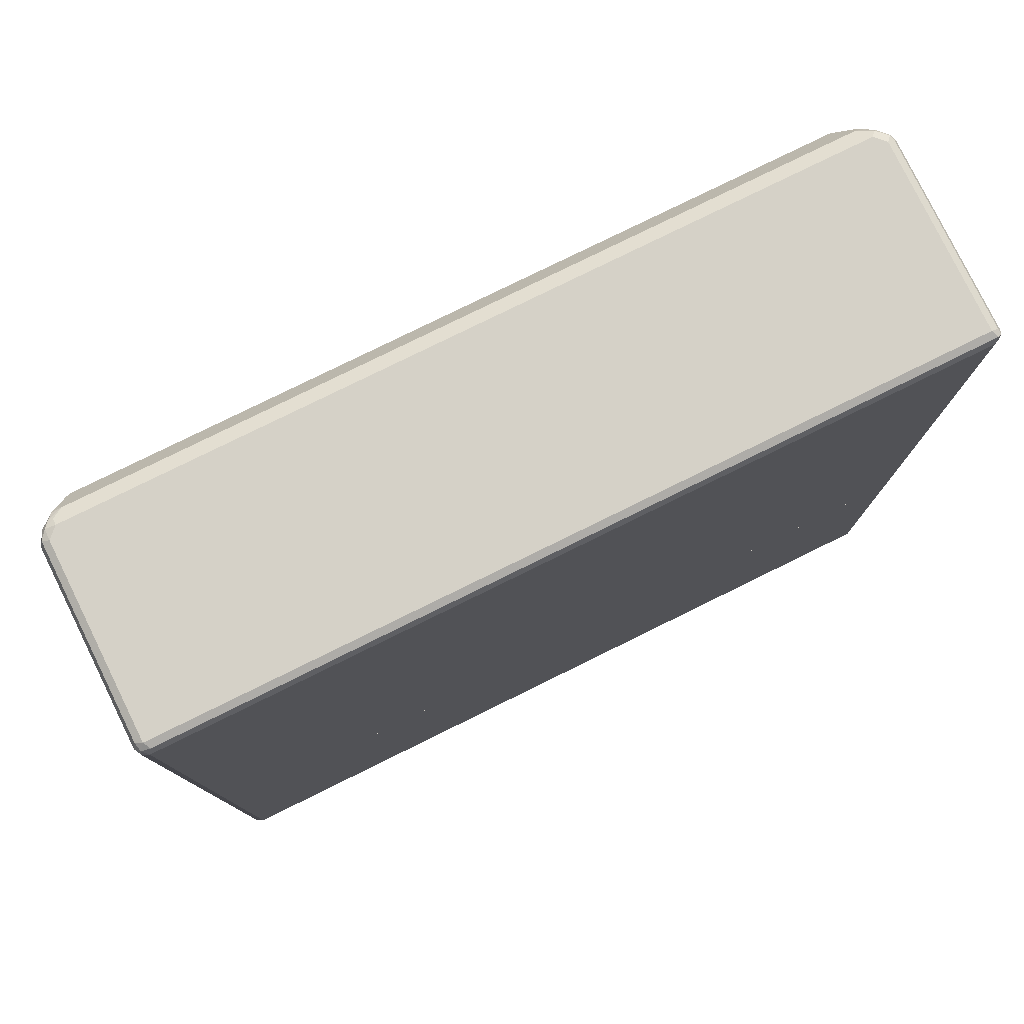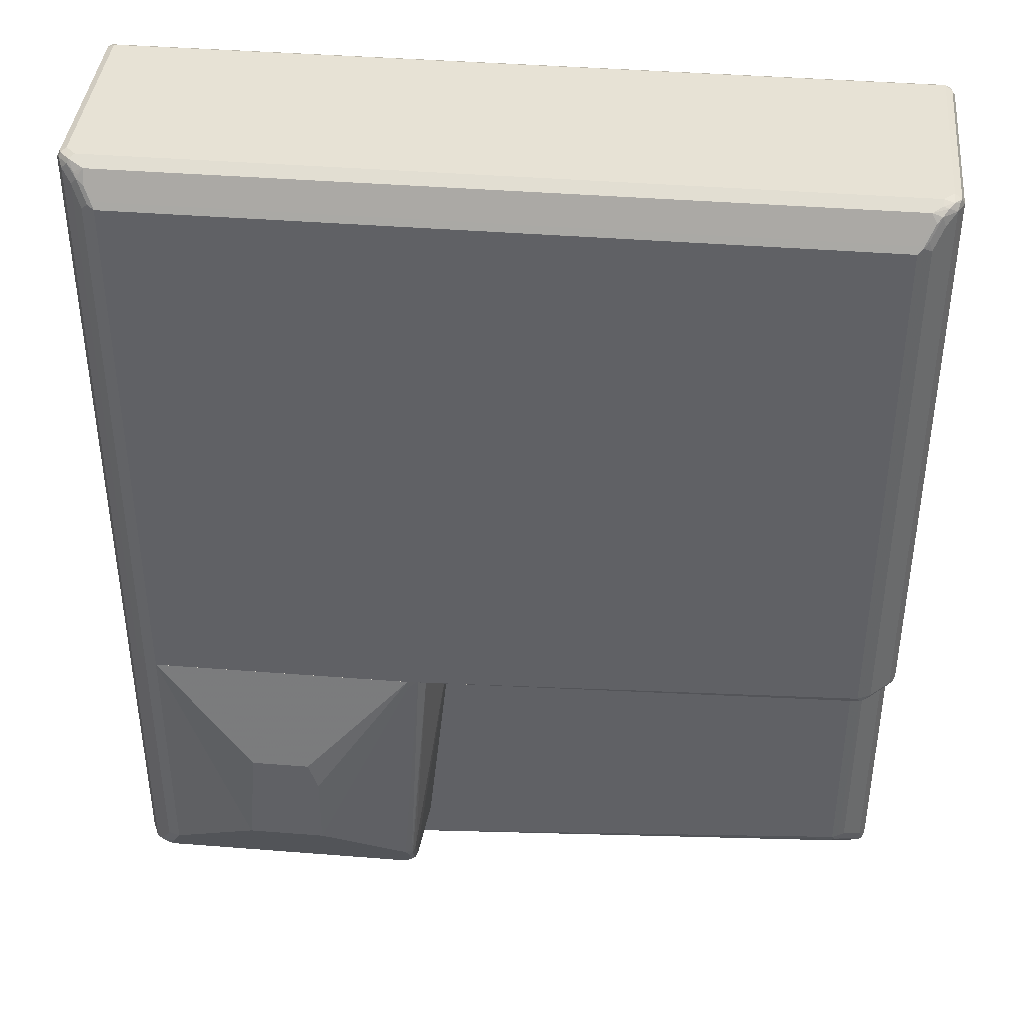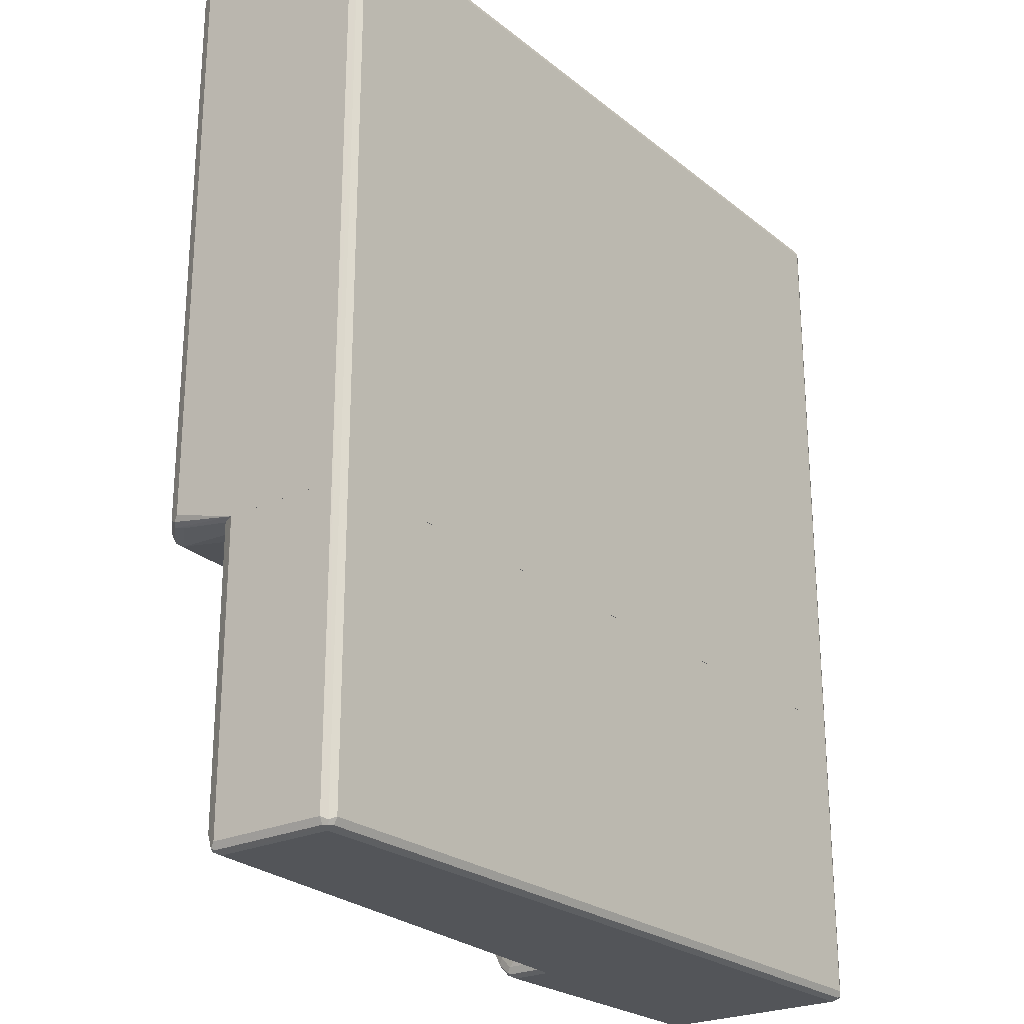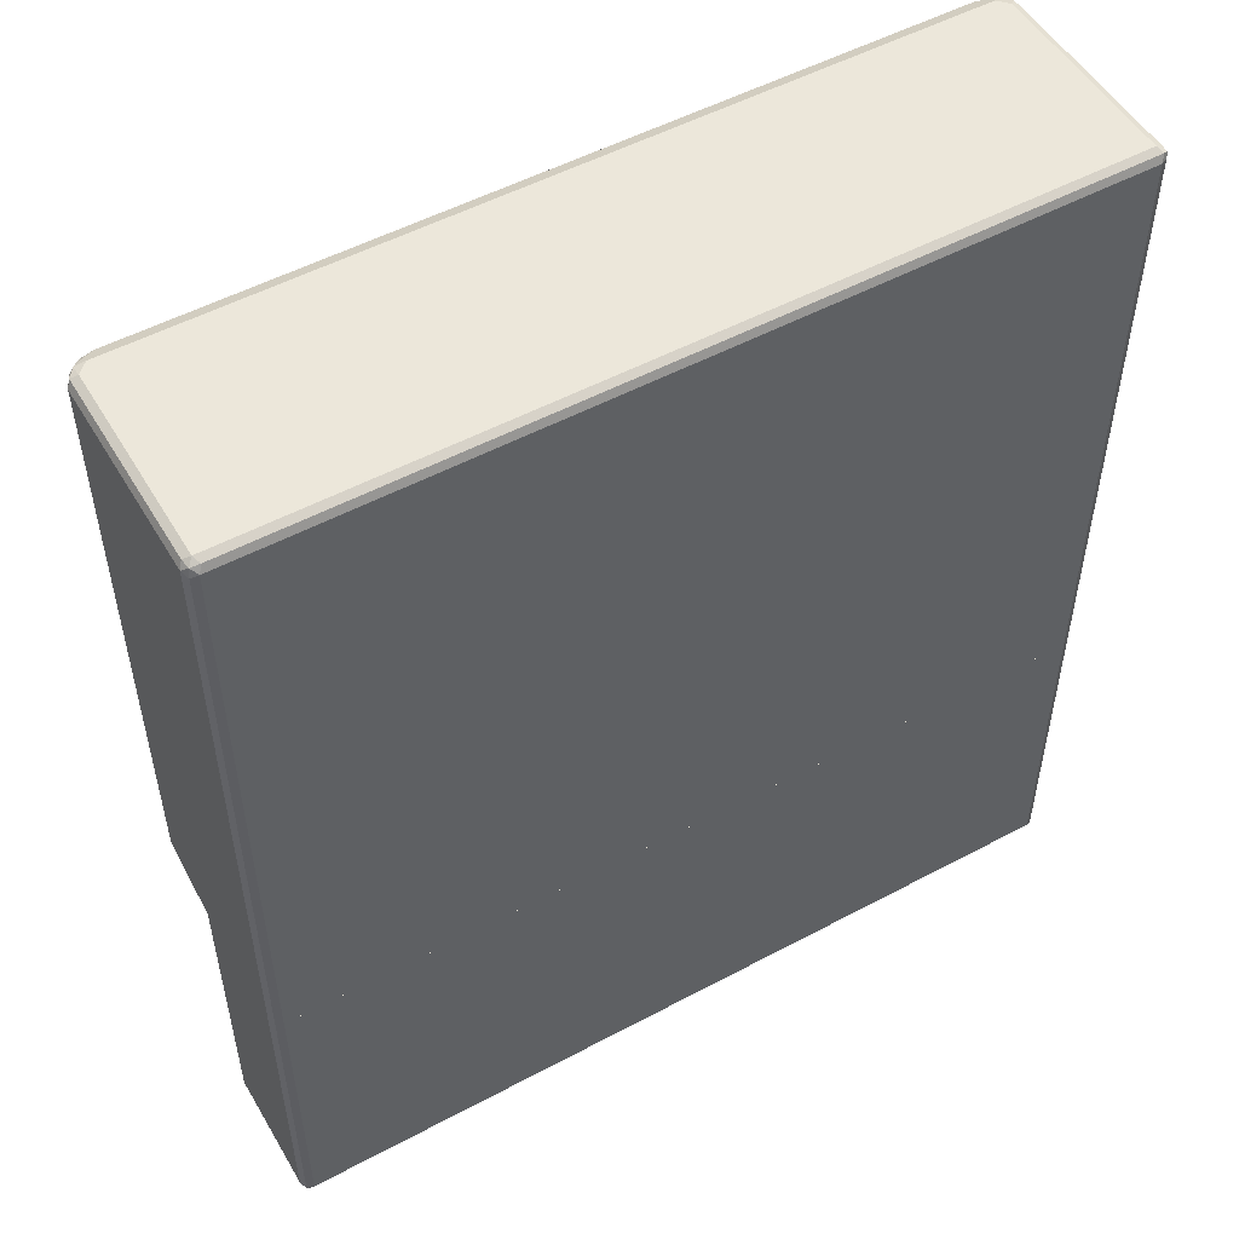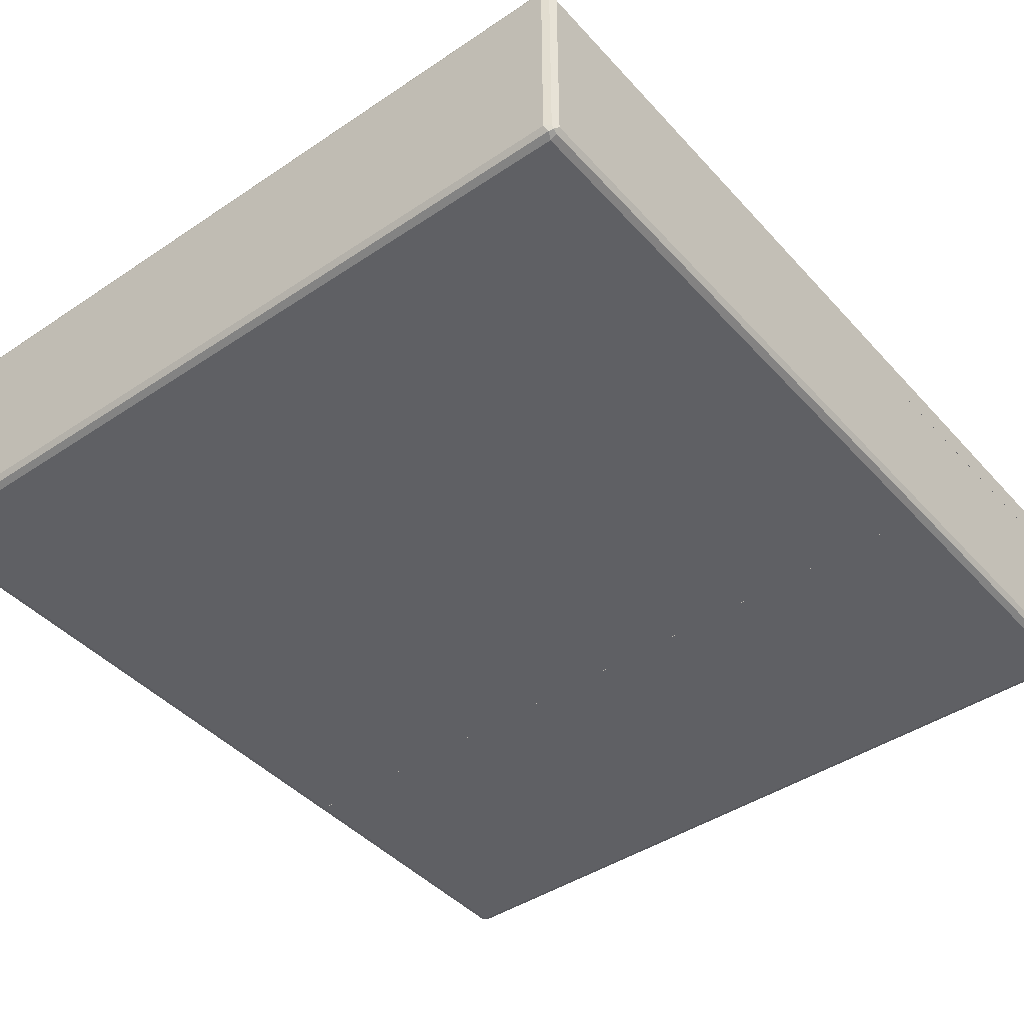
<metadata>
{"format":"obj","ext":"obj","renderer":"f3d","projection":"perspective","resolution":1024,"background":"white","views":[{"elev":79.0,"azim":153.8,"up":"+Y"},{"elev":40.2,"azim":5.6,"up":"+Y"},{"elev":-24.3,"azim":127.7,"up":"+Y"},{"elev":52.1,"azim":150.0,"up":"+Y"},{"elev":-43.3,"azim":-141.5,"up":"+Z"}]}
</metadata>
<code>
v -0.6421 -0.2359 0.1096
v -0.6421 -0.2359 -0.188
v -0.6417 -0.2359 0.1106
v -0.6421 0.7048 0.1096
v -0.6421 0.7048 -0.188
v -0.6373 -0.2359 -0.1977
v -0.6369 -0.2359 0.1201
v -0.6369 0.71 0.1201
v -0.6369 0.7153 0.1096
v -0.6369 0.7153 -0.188
v -0.6382 0.7127 -0.1958
v -0.6369 0.7048 -0.1984
v -0.6369 -0.2359 -0.1984
v -0.6316 -0.2359 0.1305
v -0.6316 0.6996 0.1305
v -0.6212 0.71 0.1357
v -0.6187 0.7166 0.1331
v -0.6343 0.7166 0.1175
v -0.6265 0.7205 0.1096
v -0.6265 0.7205 -0.188
v -0.6316 0.7153 -0.1984
v -0.6265 0.7048 -0.2036
v -0.6265 -0.2359 -0.2036
v -0.6161 -0.2359 0.1462
v -0.6161 0.6839 0.1462
v -0.6056 0.6944 0.1514
v -0.6108 0.7028 0.1449
v -0.5952 0.71 0.1462
v -0.6108 0.7205 0.1253
v 0.6265 0.7205 -0.188
v 0.6212 0.7153 -0.1984
v 0.6265 0.7048 -0.2036
v 0.6265 -0.2359 -0.2036
v -0.6003 -0.2359 0.1618
v -0.6003 0.6526 0.1618
v -0.5952 0.6892 0.1566
v -0.603 0.7009 0.1488
v -0.5899 0.663 0.1671
v 0.5952 0.71 0.1462
v 0.6108 0.7205 0.1253
v 0.6265 0.7205 0.1096
v 0.6369 0.7153 -0.1827
v 0.6343 0.7127 -0.1958
v 0.6369 0.6996 -0.1984
v 0.6369 -0.2359 -0.1984
v -0.5795 -0.2359 0.1723
v -0.5795 0.6578 0.1723
v -0.5795 0.6683 0.1671
v 0.5952 0.6892 0.1566
v 0.603 0.697 0.1527
v 0.6108 0.7048 0.1468
v 0.6187 0.7127 0.137
v 0.6108 0.7153 0.1357
v 0.6265 0.7166 0.1273
v 0.6369 0.7153 0.1149
v 0.6421 0.7048 -0.188
v 0.6412 -0.2359 -0.1899
v -0.1565 -0.2359 0.1723
v 0.5795 0.6578 0.1723
v 0.5795 0.6683 0.1671
v 0.5873 0.6657 0.1684
v 0.5952 0.6735 0.1625
v 0.6161 0.6892 0.1462
v 0.6316 0.7048 0.1305
v 0.6343 0.7127 0.1214
v 0.6369 0.7048 0.1201
v 0.6421 0.7048 0.1096
v 0.6421 -0.2359 -0.188
v 0.5795 -0.2359 0.06264
v 0.5795 -0.2192 0.1566
v 0.5847 -0.214 0.1671
v 0.5795 -0.2036 0.1723
v 0.6003 0.6578 0.1618
v 0.6161 -0.2036 0.1462
v 0.6316 -0.2036 0.1305
v 0.6369 -0.2036 0.1201
v 0.6421 -0.2036 0.1096
v 0.6421 -0.2359 -2.453e-05
v 0.5893 -0.2359 0.05775
v 0.5997 -0.2359 0.05252
v 0.6003 -0.2359 0.05219
v 0.5952 -0.2192 0.1409
v 0.5971 -0.2153 0.1566
v 0.5913 -0.2114 0.1645
v 0.6003 -0.2036 0.1618
v 0.6128 -0.2153 0.1409
v 0.6284 -0.2153 0.1253
v 0.6382 -0.2114 0.1175
v 0.6369 -0.214 0.1096
v 0.6418 -0.2359 0.0006378
v 0.6161 -0.2359 0.03652
v 0.6265 -0.2192 0.1096
v 0.6316 -0.2359 0.02088
v 0.6369 -0.2359 0.01043
v -0.6265 -0.7205 0.06288
v -0.6267 -0.7204 0.06288
v -0.6265 -0.7205 -0.1879
v -0.1722 -0.7205 0.06288
v -0.6369 -0.7153 0.06288
v -0.6369 -0.7153 -0.1932
v -0.6265 -0.7153 -0.1984
v 0.6343 -0.7166 -0.1958
v 0.6265 -0.7205 -0.1879
v -0.1619 -0.7154 0.06288
v 0.6265 -0.7205 -1.425e-05
v 0.6316 -0.7153 0.01042
v 0.6056 -0.71 0.02088
v 0.5743 -0.6787 0.05219
v 0.5847 -0.6683 0.05743
v 0.5795 -0.6579 0.06265
v -0.6421 -0.7051 0.06288
v -0.6369 -0.7048 -0.1984
v -0.6343 -0.7126 -0.1997
v -0.6421 -0.7048 -0.1879
v -0.6265 -0.7048 -0.2036
v 0.6265 -0.7153 -0.1984
v 0.6265 -0.7048 -0.2036
v 0.6369 -0.71 -0.1984
v 0.6369 -0.7153 -0.1879
v 0.6369 -0.7153 -1.425e-05
v -0.1618 -0.7153 0.06288
v 0.6245 -0.7048 0.01958
v 0.6161 -0.6996 0.0261
v 0.6382 -0.7126 0.007812
v 0.6089 -0.6892 0.03523
v 0.5932 -0.6735 0.05088
v 0.5913 -0.6657 0.05482
v 0.5899 -0.6579 0.05743
v 0.5795 -0.236 0.06265
v -0.09593 -0.236 0.06288
v -0.1413 -0.6579 0.06288
v -0.1565 -0.7048 0.06288
v -0.6421 -0.236 0.06288
v -0.6373 -0.236 -0.1978
v -0.6369 -0.236 -0.1984
v -0.6421 -0.236 -0.1879
v -0.6265 -0.236 -0.2036
v 0.6265 -0.236 -0.2036
v 0.6369 -0.236 -0.1984
v 0.6412 -0.236 -0.1899
v 0.6421 -0.7048 -0.1879
v 0.6421 -0.7048 -1.425e-05
v 0.6316 -0.6892 0.02088
v 0.6369 -0.7048 0.01042
v 0.6161 -0.6735 0.03653
v 0.6003 -0.6579 0.05219
v 0.5997 -0.236 0.05253
v 0.5899 -0.236 0.05743
v 0.6421 -0.236 -0.1879
v 0.6418 -0.236 0.0006379
v 0.6421 -0.236 -1.425e-05
v 0.6316 -0.236 0.02088
v 0.6369 -0.236 0.01042
v 0.6161 -0.236 0.03653
v 0.6003 -0.236 0.05219
v -0.6265 -0.7205 0.1097
v -0.6268 -0.7204 0.06288
v -0.6265 -0.7205 0.06288
v -0.6109 -0.7205 0.1253
v -0.6239 -0.7179 0.1227
v -0.6317 -0.71 0.1305
v -0.637 -0.7153 0.1044
v -0.637 -0.7153 0.06288
v -0.1723 -0.7205 0.06288
v -0.6004 -0.71 0.1462
v -0.1723 -0.7205 0.1253
v -0.6317 -0.236 0.1305
v -0.6422 -0.7048 0.1097
v -0.6134 -0.7074 0.1436
v -0.6161 -0.6944 0.1462
v -0.6004 -0.6631 0.1619
v -0.6422 -0.7048 0.06288
v -0.1621 -0.7154 0.06288
v -0.5952 -0.6892 0.1566
v -0.1776 -0.71 0.1462
v -0.1619 -0.7153 0.1253
v -0.1606 -0.7126 0.1331
v -0.1671 -0.7153 0.1357
v -0.6422 -0.236 0.1097
v -0.6004 -0.236 0.1619
v -0.5962 -0.236 0.164
v -0.5795 -0.6579 0.1723
v -0.6422 -0.236 0.06288
v -0.1619 -0.7153 0.06288
v -0.1671 -0.6996 0.1514
v -0.1567 -0.7048 0.06288
v -0.1567 -0.7048 0.1253
v -0.1606 -0.697 0.1488
v -0.5795 -0.236 0.1723
v -0.4385 -0.5952 0.2036
v -0.1723 -0.6579 0.1723
v -0.09597 -0.236 0.06288
v -0.1671 -0.6683 0.1671
v -0.1415 -0.6579 0.06288
v -0.1567 -0.6892 0.141
v -0.1606 -0.6657 0.1645
v -0.4229 -0.423 0.2036
v -0.1567 -0.236 0.1723
v -0.3133 -0.5952 0.2036
v -0.1619 -0.6579 0.1671
v -0.1395 -0.236 0.1683
v -0.1401 -0.236 0.1686
v -0.1567 -0.2506 0.1723
v -0.1272 -0.236 0.1566
v -0.1567 -0.6579 0.1566
v -0.329 -0.423 0.2036
v -0.3133 -0.4699 0.2036
f 1 2 6
f 1 6 13
f 1 13 23
f 1 23 33
f 1 33 45
f 1 45 57
f 1 57 68
f 1 68 78
f 1 78 90
f 1 90 94
f 1 94 93
f 1 93 91
f 1 91 81
f 1 81 80
f 1 80 79
f 1 79 69
f 1 69 58
f 1 58 46
f 1 46 34
f 1 34 24
f 1 24 14
f 1 14 7
f 1 7 3
f 1 3 4
f 1 4 5
f 1 5 2
f 2 5 6
f 3 7 8
f 3 8 4
f 4 8 9
f 4 9 10
f 4 10 5
f 5 10 11
f 5 11 12
f 5 12 6
f 6 12 13
f 7 14 15
f 7 15 8
f 8 15 16
f 8 16 17
f 8 17 18
f 8 18 9
f 9 18 19
f 9 19 20
f 9 20 10
f 10 20 21
f 10 21 11
f 11 21 22
f 11 22 12
f 12 22 23
f 12 23 13
f 14 24 25
f 14 25 15
f 15 25 26
f 15 26 16
f 16 26 27
f 16 27 17
f 17 27 28
f 17 28 29
f 17 29 19
f 17 19 18
f 19 29 40
f 19 40 41
f 19 41 30
f 19 30 20
f 20 30 31
f 20 31 21
f 21 31 32
f 21 32 22
f 22 32 33
f 22 33 23
f 24 34 35
f 24 35 25
f 25 35 26
f 26 36 28
f 26 28 37
f 26 37 27
f 26 35 38
f 26 38 47
f 26 47 36
f 27 37 28
f 28 36 48
f 28 48 60
f 28 60 49
f 28 49 39
f 28 39 40
f 28 40 29
f 30 41 55
f 30 55 42
f 30 42 43
f 30 43 31
f 31 43 32
f 32 43 44
f 32 44 45
f 32 45 33
f 34 46 47
f 34 47 38
f 34 38 35
f 36 47 48
f 39 49 50
f 39 50 51
f 39 51 52
f 39 52 53
f 39 53 40
f 40 53 54
f 40 54 41
f 41 54 55
f 42 55 67
f 42 67 56
f 42 56 43
f 43 56 44
f 44 57 45
f 44 56 57
f 46 58 72
f 46 72 59
f 46 59 47
f 47 59 60
f 47 60 48
f 49 60 50
f 50 60 61
f 50 61 62
f 50 62 51
f 51 63 64
f 51 64 52
f 51 62 63
f 52 64 54
f 52 54 53
f 54 64 65
f 54 65 55
f 55 65 64
f 55 64 66
f 55 66 67
f 56 67 77
f 56 77 78
f 56 78 68
f 56 68 57
f 58 69 70
f 58 70 71
f 58 71 72
f 59 72 85
f 59 85 73
f 59 73 61
f 59 61 60
f 61 73 62
f 62 73 63
f 63 73 85
f 63 85 74
f 63 74 75
f 63 75 64
f 64 75 76
f 64 76 66
f 66 76 77
f 66 77 67
f 69 79 70
f 70 79 80
f 70 80 81
f 70 81 91
f 70 91 82
f 70 82 86
f 70 86 83
f 70 83 71
f 71 83 84
f 71 84 72
f 72 84 85
f 74 85 83
f 74 83 86
f 74 86 87
f 74 87 75
f 75 87 88
f 75 88 76
f 76 88 77
f 77 88 78
f 78 88 89
f 78 89 90
f 82 91 92
f 82 92 86
f 83 85 84
f 86 92 87
f 87 93 94
f 87 94 90
f 87 90 89
f 87 89 88
f 87 92 93
f 91 93 92
f 95 96 97
f 95 97 103
f 95 103 105
f 95 105 98
f 95 98 104
f 95 104 121
f 95 121 132
f 95 132 131
f 95 131 130
f 95 130 133
f 95 133 111
f 95 111 99
f 95 99 96
f 96 99 100
f 96 100 97
f 97 100 101
f 97 101 102
f 97 102 103
f 98 105 106
f 98 106 107
f 98 107 108
f 98 108 109
f 98 109 110
f 98 110 104
f 99 111 100
f 100 112 113
f 100 113 101
f 100 111 114
f 100 114 112
f 101 113 115
f 101 115 117
f 101 117 116
f 101 116 102
f 102 116 117
f 102 117 118
f 102 118 119
f 102 119 120
f 102 120 105
f 102 105 103
f 104 110 121
f 105 120 124
f 105 124 106
f 106 122 123
f 106 123 107
f 106 124 122
f 107 123 109
f 107 109 108
f 109 123 125
f 109 125 126
f 109 126 127
f 109 127 110
f 110 127 128
f 110 128 148
f 110 148 129
f 110 129 130
f 110 130 131
f 110 131 132
f 110 132 121
f 111 133 136
f 111 136 114
f 112 134 135
f 112 135 137
f 112 137 115
f 112 115 113
f 112 114 134
f 114 136 134
f 115 137 138
f 115 138 117
f 117 138 139
f 117 139 118
f 118 139 140
f 118 140 141
f 118 141 119
f 119 141 142
f 119 142 120
f 120 142 124
f 122 124 143
f 122 143 145
f 122 145 125
f 122 125 123
f 124 142 144
f 124 144 143
f 125 145 146
f 125 146 126
f 126 146 127
f 127 146 128
f 128 146 147
f 128 147 148
f 129 148 147
f 129 147 155
f 129 155 154
f 129 154 152
f 129 152 153
f 129 153 150
f 129 150 151
f 129 151 149
f 129 149 140
f 129 140 139
f 129 139 138
f 129 138 137
f 129 137 135
f 129 135 134
f 129 134 136
f 129 136 133
f 129 133 130
f 140 149 141
f 141 149 151
f 141 151 142
f 142 150 144
f 142 151 150
f 143 144 153
f 143 153 152
f 143 152 154
f 143 154 145
f 144 150 153
f 145 154 155
f 145 155 146
f 146 155 147
f 156 157 158
f 156 158 164
f 156 164 166
f 156 166 159
f 156 159 160
f 156 160 161
f 156 161 162
f 156 162 157
f 157 162 163
f 157 163 172
f 157 172 183
f 157 183 192
f 157 192 194
f 157 194 186
f 157 186 184
f 157 184 173
f 157 173 164
f 157 164 158
f 159 165 161
f 159 161 160
f 159 166 175
f 159 175 165
f 161 167 179
f 161 179 168
f 161 168 162
f 161 165 169
f 161 169 170
f 161 170 171
f 161 171 180
f 161 180 167
f 162 168 172
f 162 172 163
f 164 173 166
f 165 174 169
f 165 175 185
f 165 185 193
f 165 193 191
f 165 191 182
f 165 182 174
f 166 173 176
f 166 176 177
f 166 177 178
f 166 178 175
f 167 180 181
f 167 181 189
f 167 189 198
f 167 198 202
f 167 202 201
f 167 201 204
f 167 204 192
f 167 192 183
f 167 183 179
f 168 179 183
f 168 183 172
f 169 174 170
f 170 174 182
f 170 182 171
f 171 181 180
f 171 182 181
f 173 184 176
f 175 178 185
f 176 184 177
f 177 186 187
f 177 187 195
f 177 195 188
f 177 188 185
f 177 185 178
f 177 184 186
f 181 182 189
f 182 190 189
f 182 191 199
f 182 199 190
f 185 188 196
f 185 196 193
f 186 194 187
f 187 194 195
f 188 195 205
f 188 205 196
f 189 190 197
f 189 197 206
f 189 206 198
f 190 199 207
f 190 207 206
f 190 206 197
f 191 193 200
f 191 200 201
f 191 201 202
f 191 202 203
f 191 203 199
f 192 204 205
f 192 205 195
f 192 195 194
f 193 196 200
f 196 205 204
f 196 204 200
f 198 206 207
f 198 207 199
f 198 199 203
f 198 203 202
f 200 204 201

</code>
